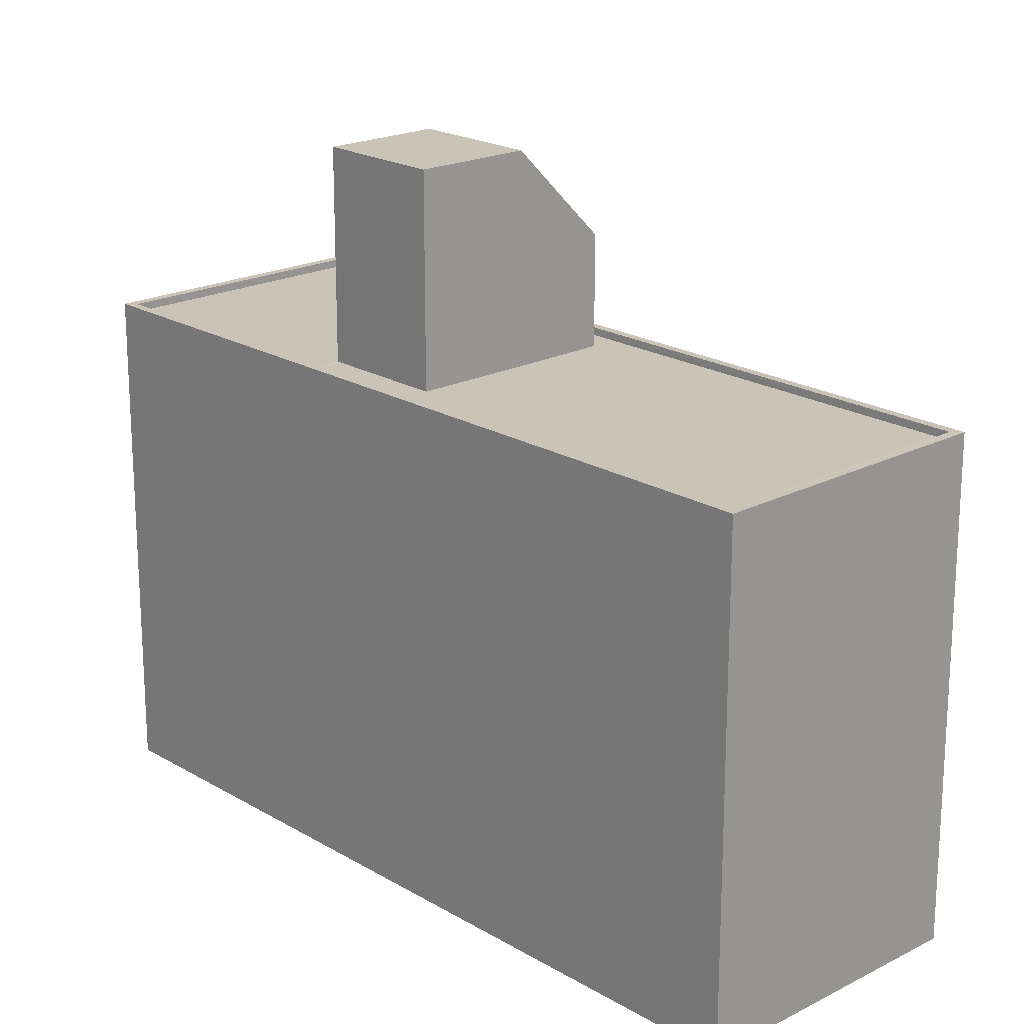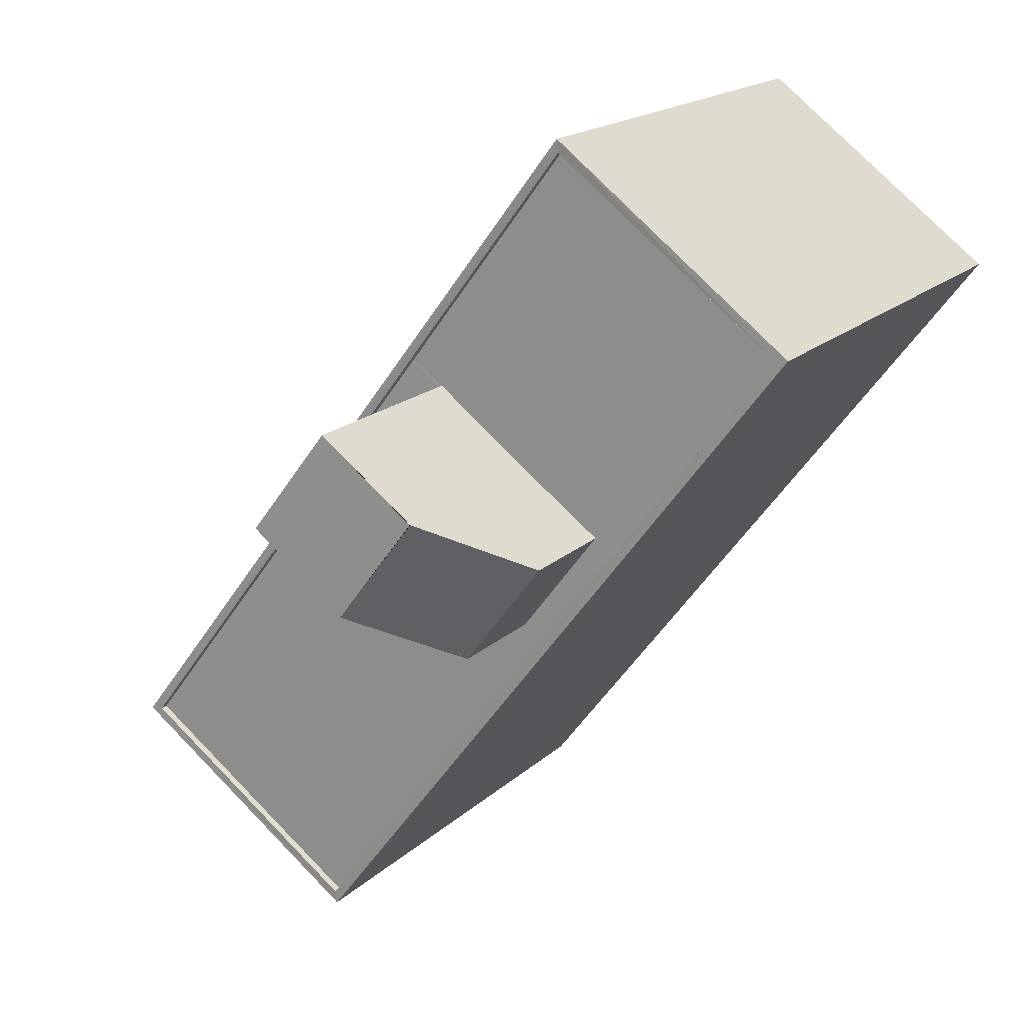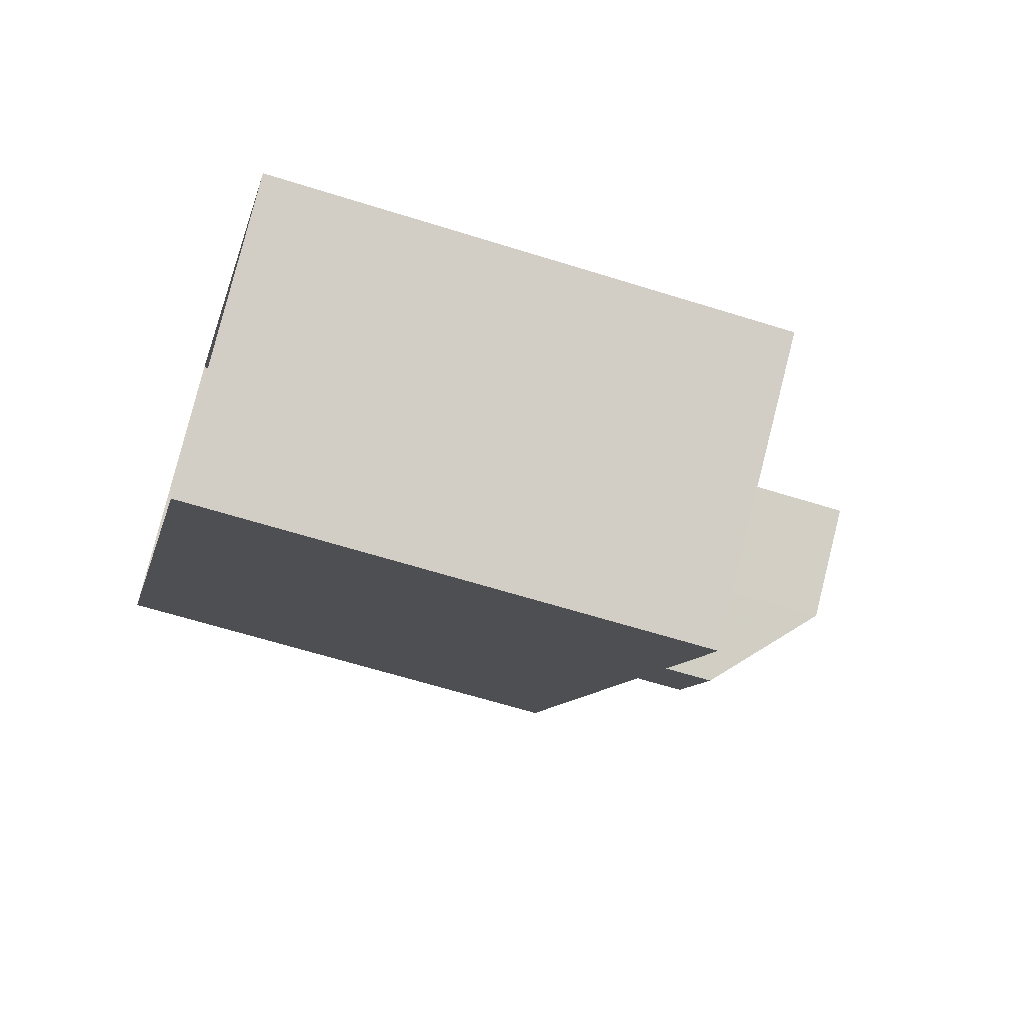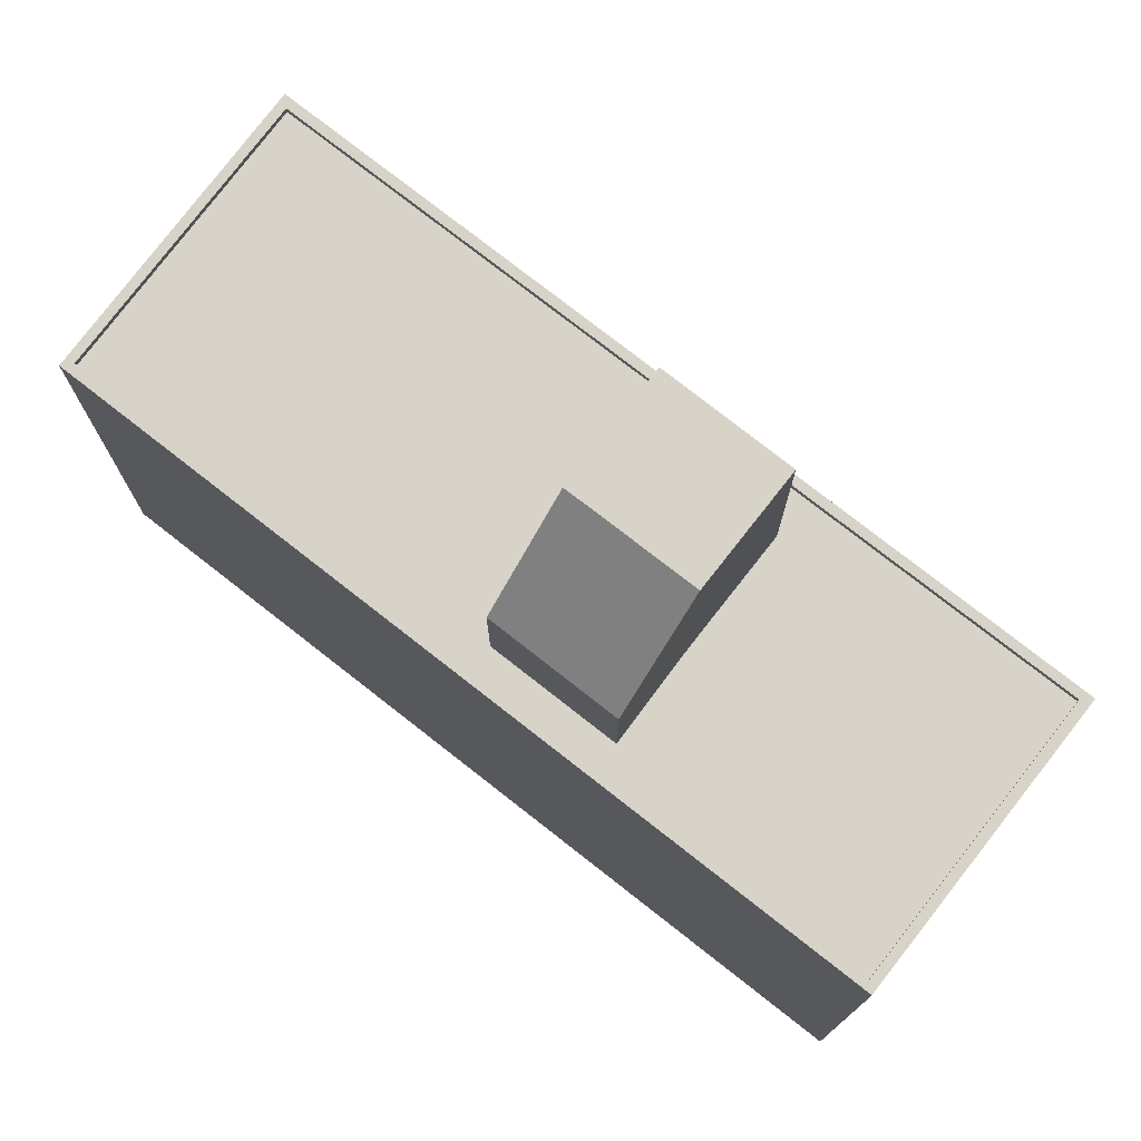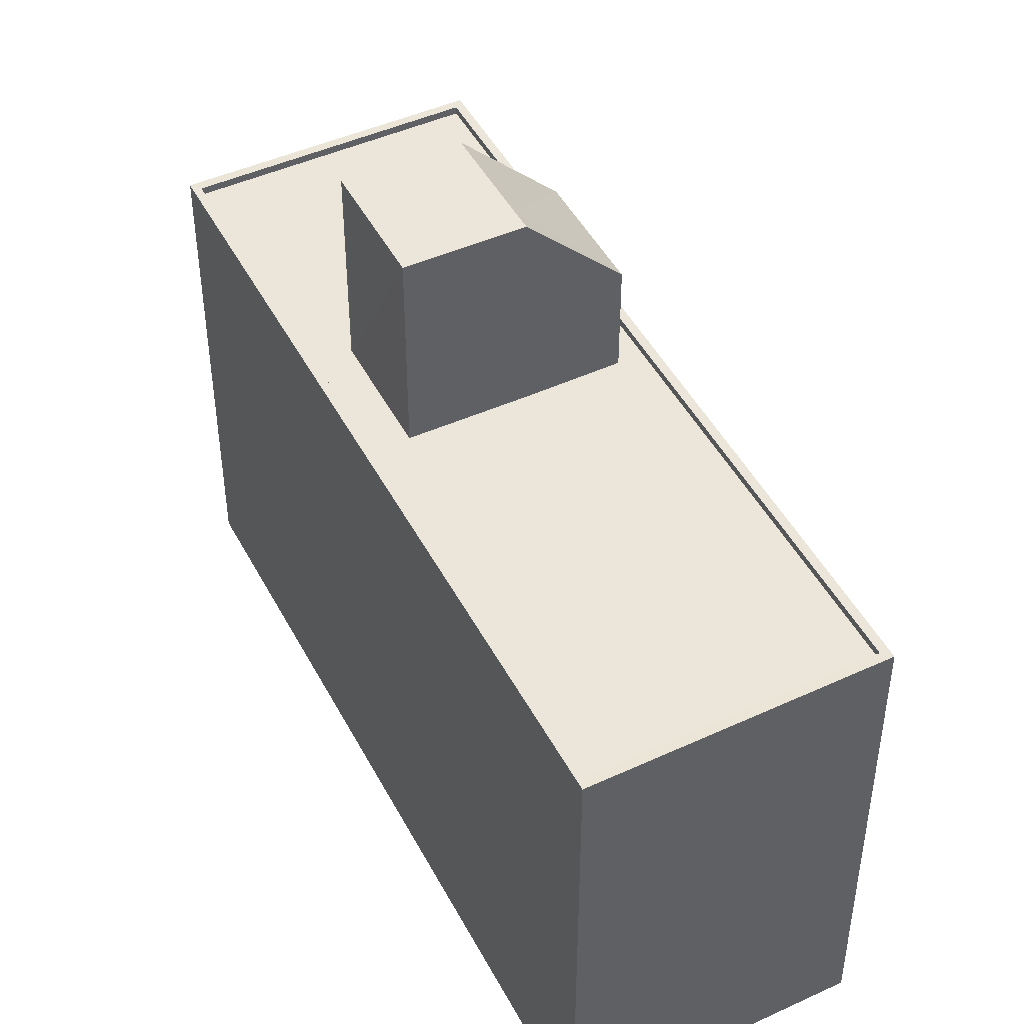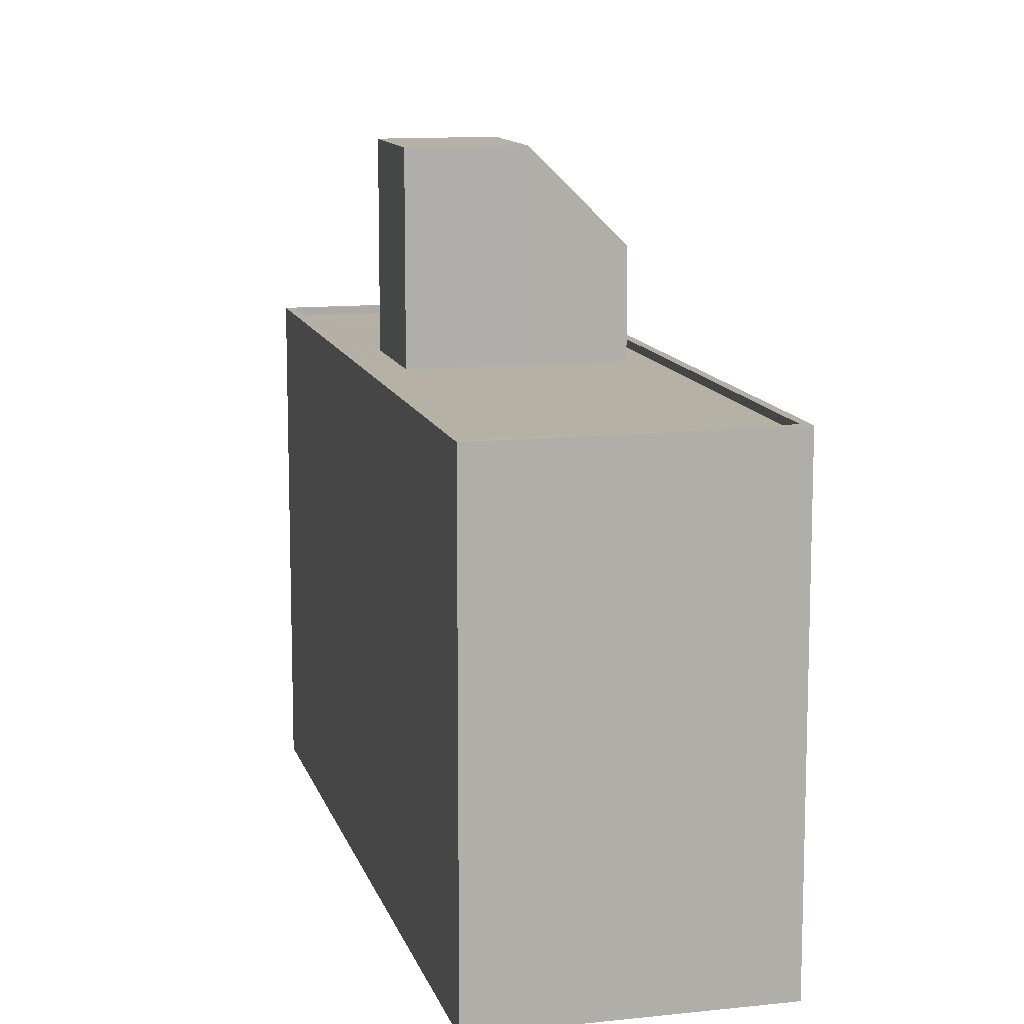
<metadata>
{"format":"obj","ext":"obj","renderer":"f3d","projection":"perspective","resolution":1024,"background":"white","views":[{"elev":20.1,"azim":-79.8,"up":"+Z"},{"elev":17.5,"azim":30.2,"up":"+Y"},{"elev":-62.6,"azim":-107.7,"up":"+Y"},{"elev":76.9,"azim":90.8,"up":"+Z"},{"elev":47.1,"azim":-64.0,"up":"+Z"},{"elev":11.8,"azim":-51.1,"up":"+Z"}]}
</metadata>
<code>
v -8.939e+04 -9.989e+04 3.867
v -8.939e+04 -9.987e+04 3.865
v -8.938e+04 -9.987e+04 3.865
v -8.94e+04 -9.988e+04 3.867
v -8.939e+04 -9.988e+04 11.97
v -8.939e+04 -9.988e+04 11.97
v -8.939e+04 -9.989e+04 11.97
v -8.939e+04 -9.988e+04 11.97
v -8.94e+04 -9.988e+04 11.97
v -8.939e+04 -9.988e+04 11.97
v -8.939e+04 -9.988e+04 11.97
v -8.939e+04 -9.988e+04 11.97
v -8.939e+04 -9.988e+04 11.97
v -8.939e+04 -9.988e+04 11.97
v -8.939e+04 -9.987e+04 11.97
v -8.938e+04 -9.987e+04 11.97
v -8.939e+04 -9.988e+04 11.97
v -8.938e+04 -9.987e+04 12.1
v -8.939e+04 -9.989e+04 12.1
v -8.939e+04 -9.989e+04 12.1
v -8.938e+04 -9.987e+04 12.1
v -8.939e+04 -9.987e+04 12.1
v -8.94e+04 -9.988e+04 12.1
v -8.94e+04 -9.988e+04 12.1
v -8.939e+04 -9.987e+04 12.1
v -8.939e+04 -9.988e+04 13.8
v -8.939e+04 -9.988e+04 15.4
v -8.939e+04 -9.988e+04 13.81
v -8.939e+04 -9.988e+04 15.4
v -8.939e+04 -9.988e+04 15.4
v -8.939e+04 -9.988e+04 15.4
v -8.939e+04 -9.988e+04 15.4
v -8.939e+04 -9.988e+04 15.4
v -8.939e+04 -9.988e+04 15.4
f 1 2 3
f 1 4 2
f 5 6 7
f 7 8 9
f 10 11 9
f 12 11 10
f 5 13 6
f 8 10 9
f 6 8 7
f 12 14 11
f 11 14 15
f 16 15 17
f 16 17 13
f 15 14 17
f 5 16 13
f 18 19 20
f 21 18 20
f 21 22 18
f 23 20 24
f 22 23 24
f 24 20 19
f 18 22 25
f 24 25 22
f 26 27 28
f 28 27 29
f 30 27 26
f 31 32 27
f 31 27 33
f 32 34 27
f 21 20 1
f 3 21 1
f 9 11 24
f 11 15 25
f 24 11 25
f 8 32 10
f 8 34 32
f 6 26 28
f 6 13 26
f 18 15 16
f 18 25 15
f 19 7 9
f 24 19 9
f 17 14 30
f 30 31 33
f 30 14 31
f 29 34 28
f 28 8 6
f 28 34 8
f 21 3 2
f 22 21 2
f 4 22 2
f 4 23 22
f 14 12 31
f 12 10 32
f 12 32 31
f 16 5 18
f 5 7 19
f 5 19 18
f 27 34 29
f 27 30 33
f 23 4 1
f 20 23 1
f 26 17 30
f 26 13 17

</code>
